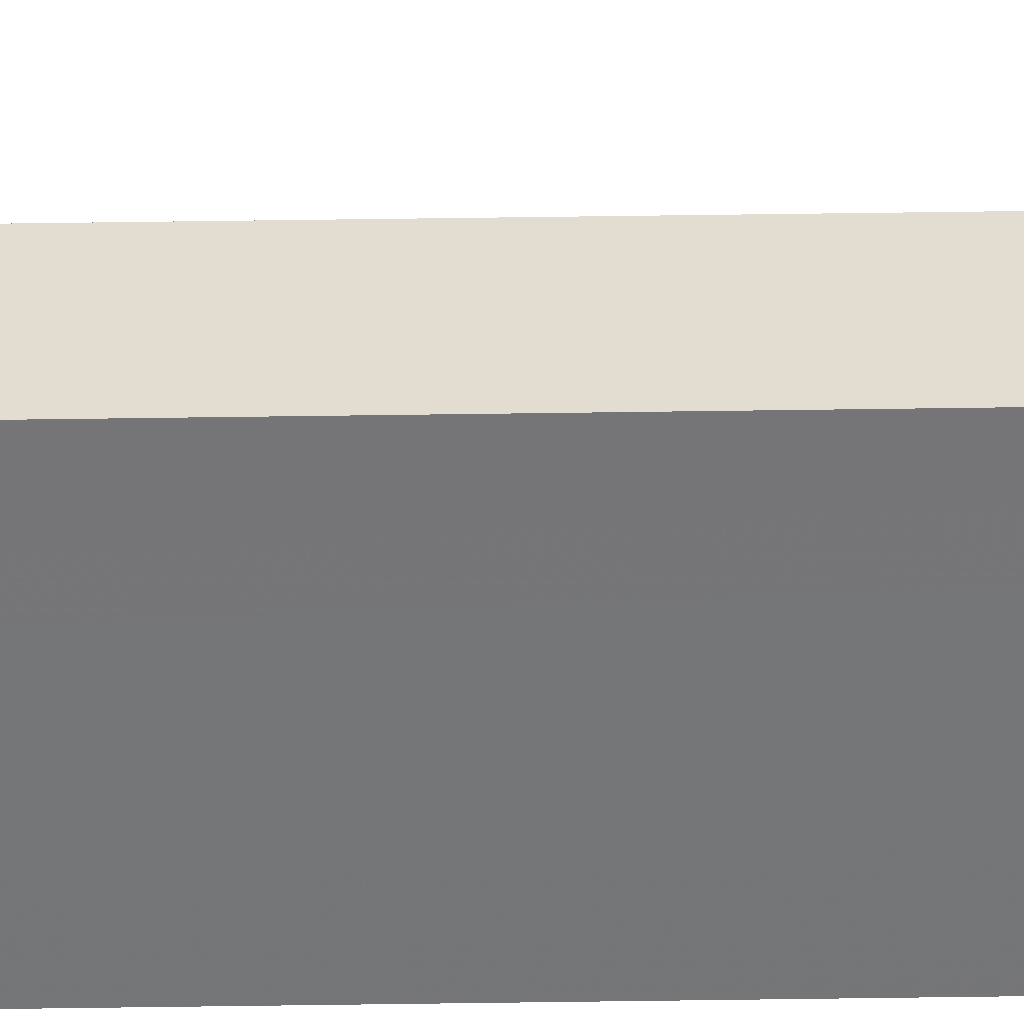
<metadata>
{"format":"obj","ext":"obj","renderer":"f3d","projection":"perspective","resolution":1024,"background":"white","views":[{"elev":33.5,"azim":-91.3,"up":"+Y"}]}
</metadata>
<code>
o 7390
v 2229 1866 8.096
v 2229 1866 8.096
v 2229 1866 9.195
v 2229 1866 8.096
v 2229 1866 9.195
v 2229 1866 8.096
v 2229 1866 9.195
v 2229 1866 8.096
v 2229 1866 9.195
v 2229 1866 8.096
v 2229 1866 8.096
v 2229 1866 8.096
v 2229 1866 8.096
v 2229 1866 8.096
v 2229 1866 8.096
v 2229 1866 8.096
v 2229 1866 9.195
v 2229 1866 9.195
v 2229 1866 8.096
v 2229 1866 8.096
v 2229 1866 9.195
v 2229 1866 9.195
v 2229 1866 8.096
v 2229 1866 8.096
v 2229 1866 9.195
v 2229 1866 8.096
v 2229 1866 8.096
v 2229 1866 9.195
v 2229 1866 8.096
v 2229 1866 9.195
v 2229 1866 8.096
v 2229 1866 8.096
v 2229 1866 8.096
v 2229 1866 9.195
v 2229 1866 8.096
v 2229 1866 8.096
v 2229 1866 9.195
v 2229 1866 8.096
v 2229 1866 9.195
v 2229 1866 9.195
v 2229 1866 9.195
v 2229 1866 8.096
v 2229 1866 8.096
v 2229 1866 8.096
v 2229 1866 9.195
v 2229 1866 9.195
v 2229 1866 9.195
v 2229 1866 9.195
v 2229 1866 9.195
v 2229 1866 9.195
v 2229 1866 9.195
v 2229 1866 9.195
f 1 2 3
f 4 1 5
f 5 6 7
f 7 8 9
f 10 11 8
f 10 8 12
f 10 13 11
f 10 12 14
f 15 14 16
f 17 14 18
f 19 20 17
f 21 13 22
f 23 24 13
f 25 26 21
f 27 23 28
f 28 29 30
f 31 32 25
f 32 33 34
f 35 36 37
f 37 38 39
f 40 41 39
f 42 43 40
f 40 44 45
f 46 47 41
f 46 48 47
f 46 49 48
f 46 50 49
f 51 52 50

</code>
